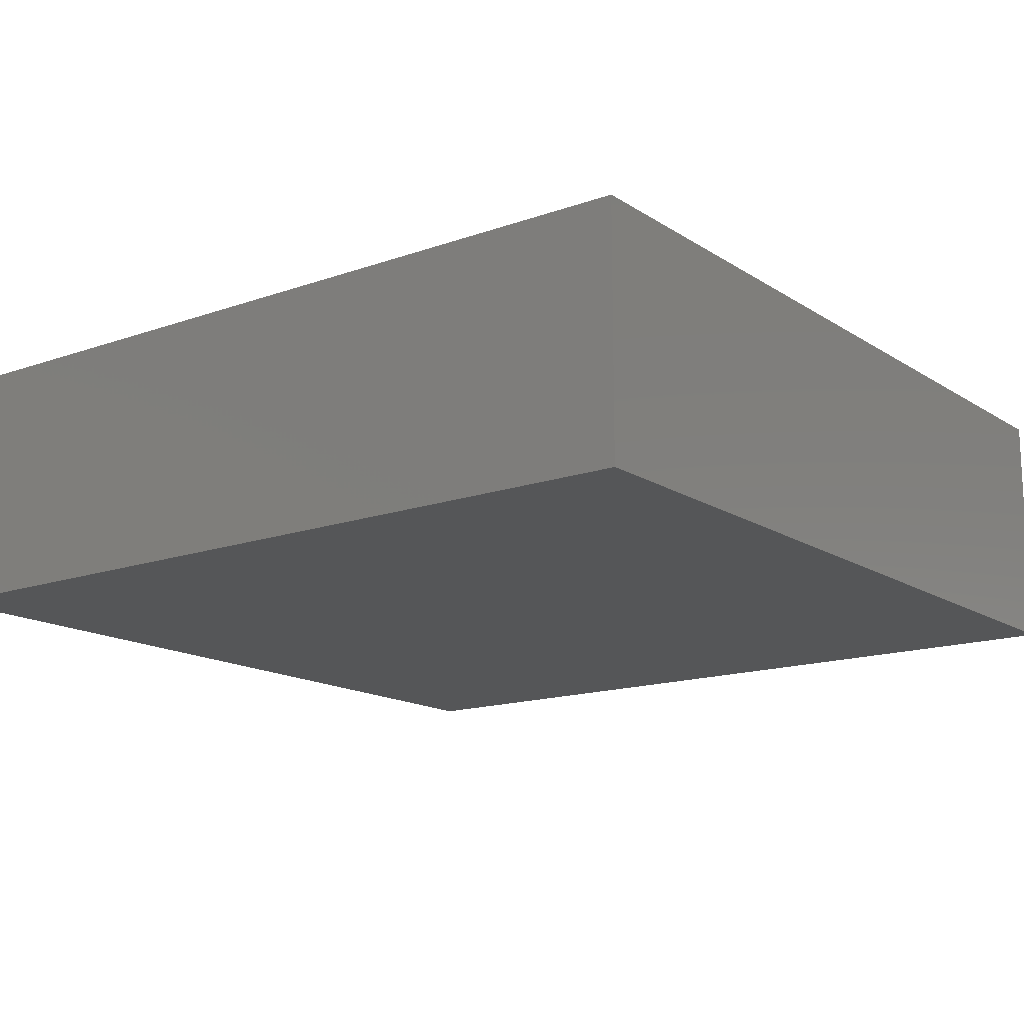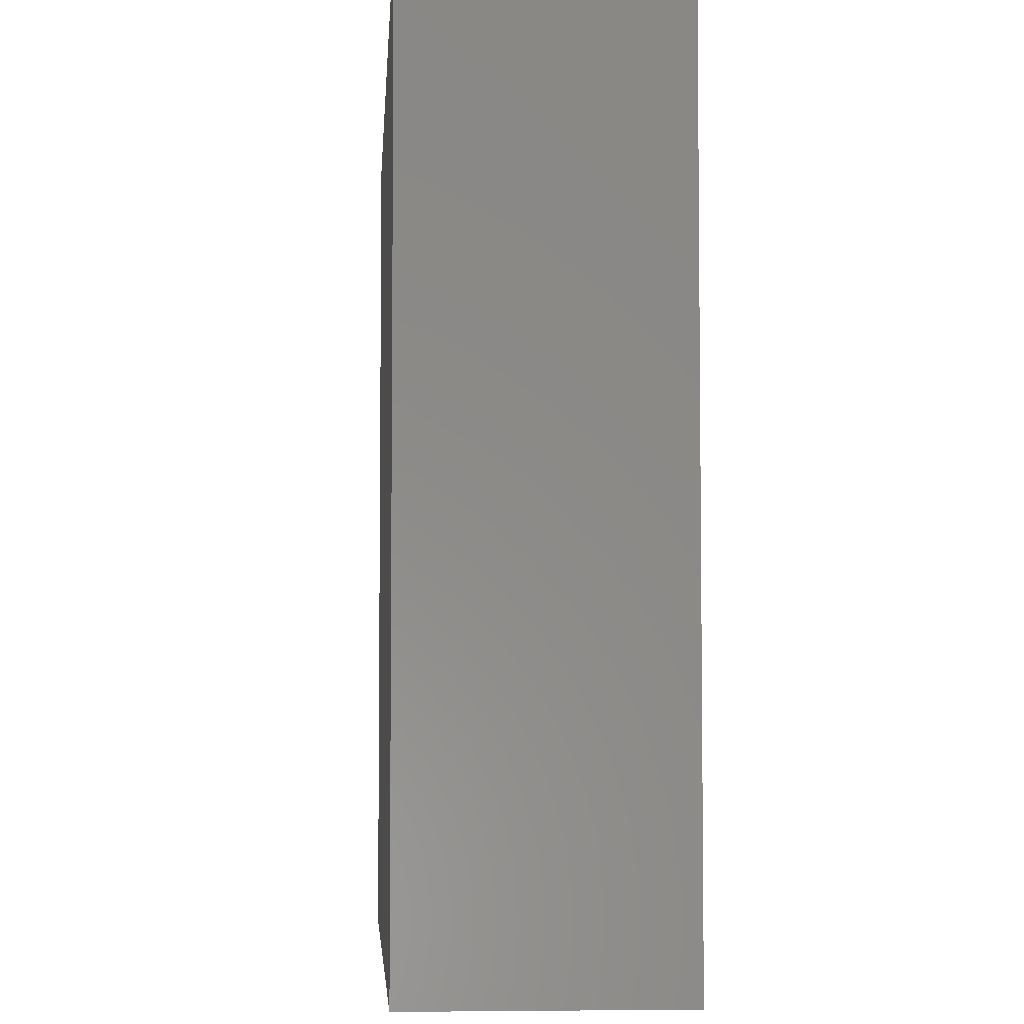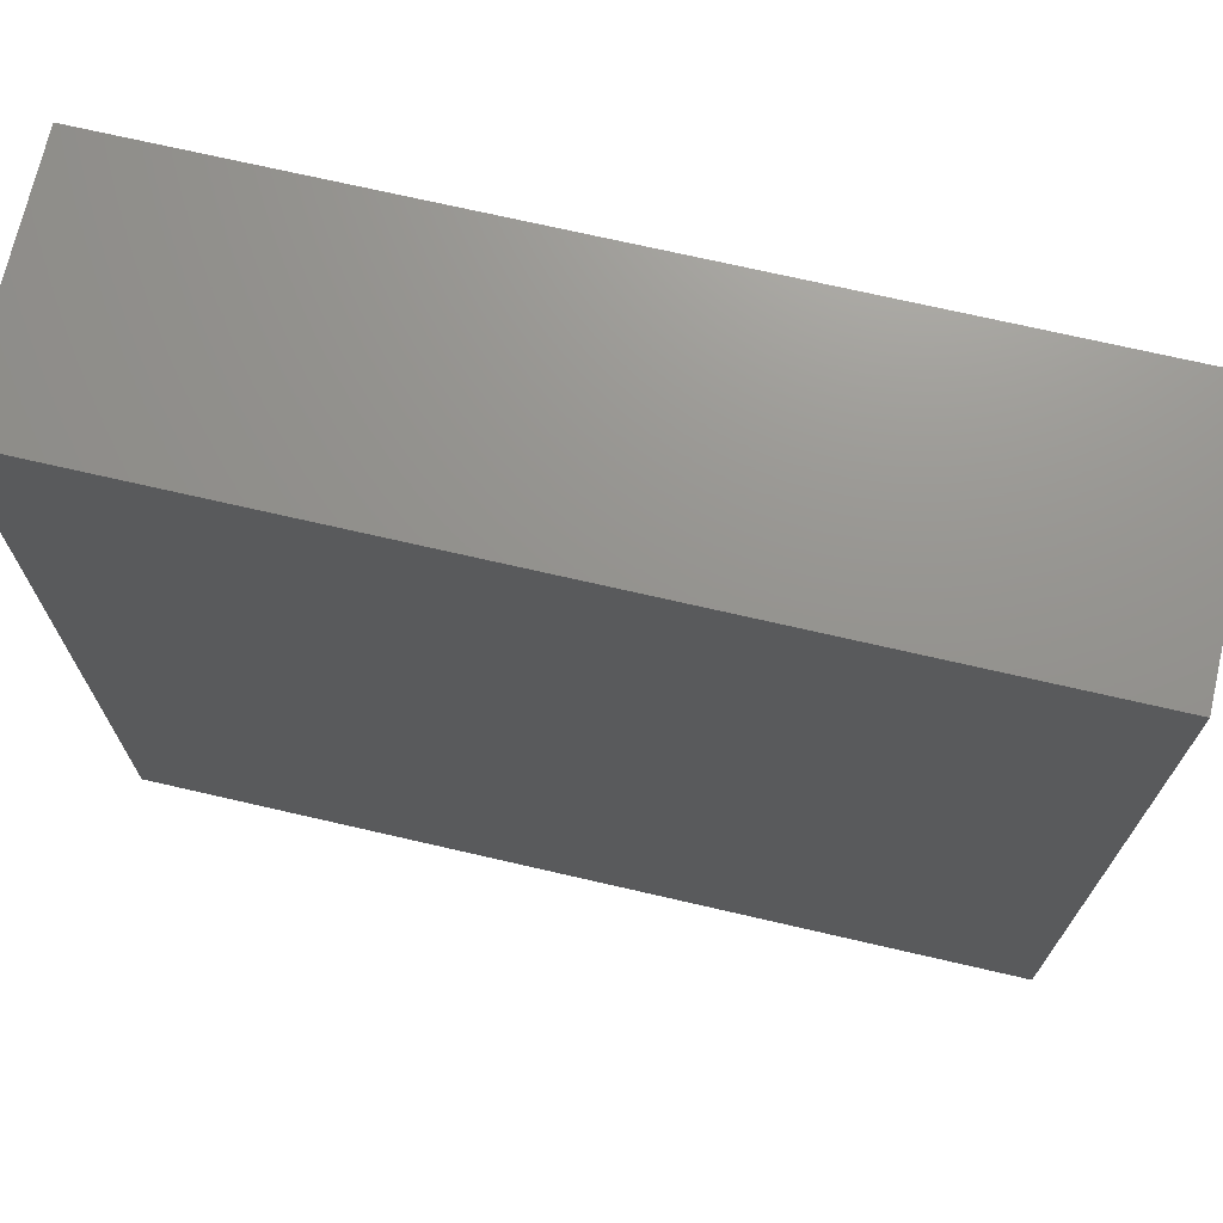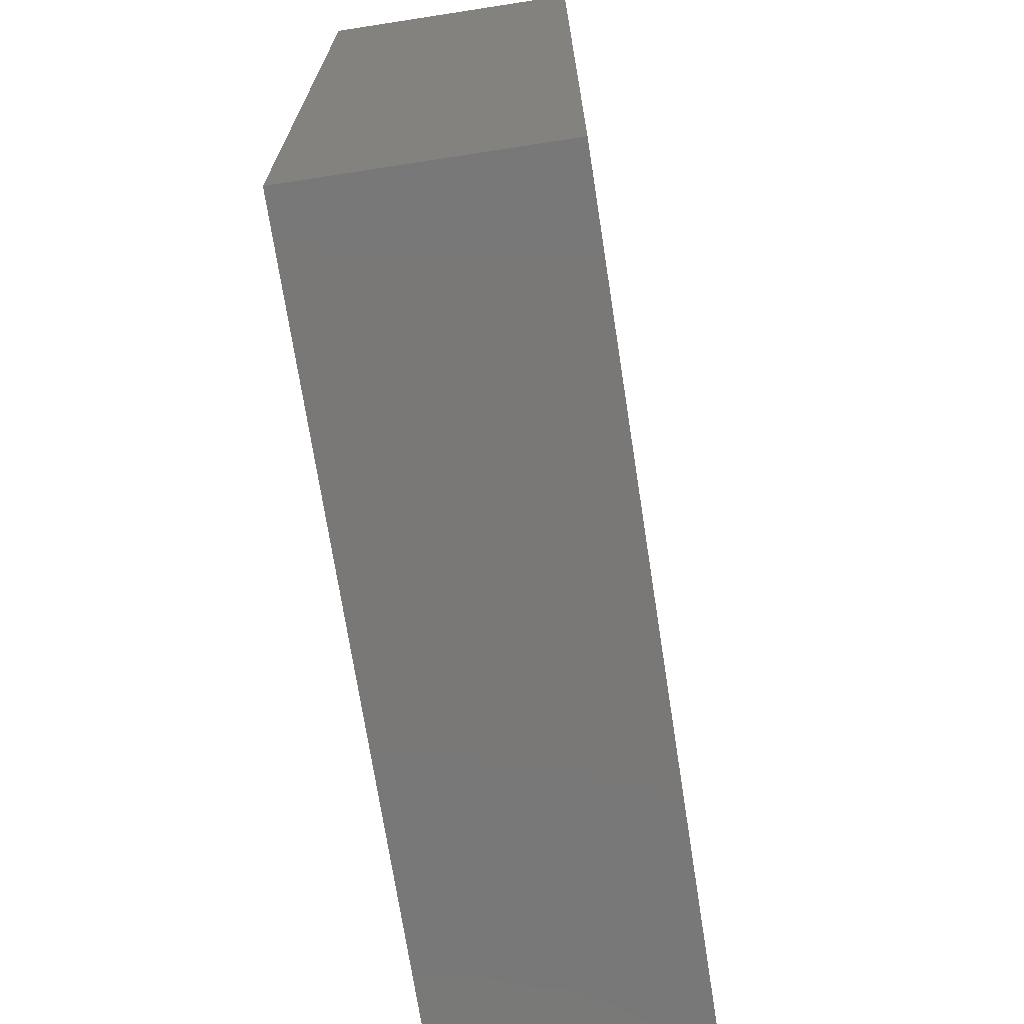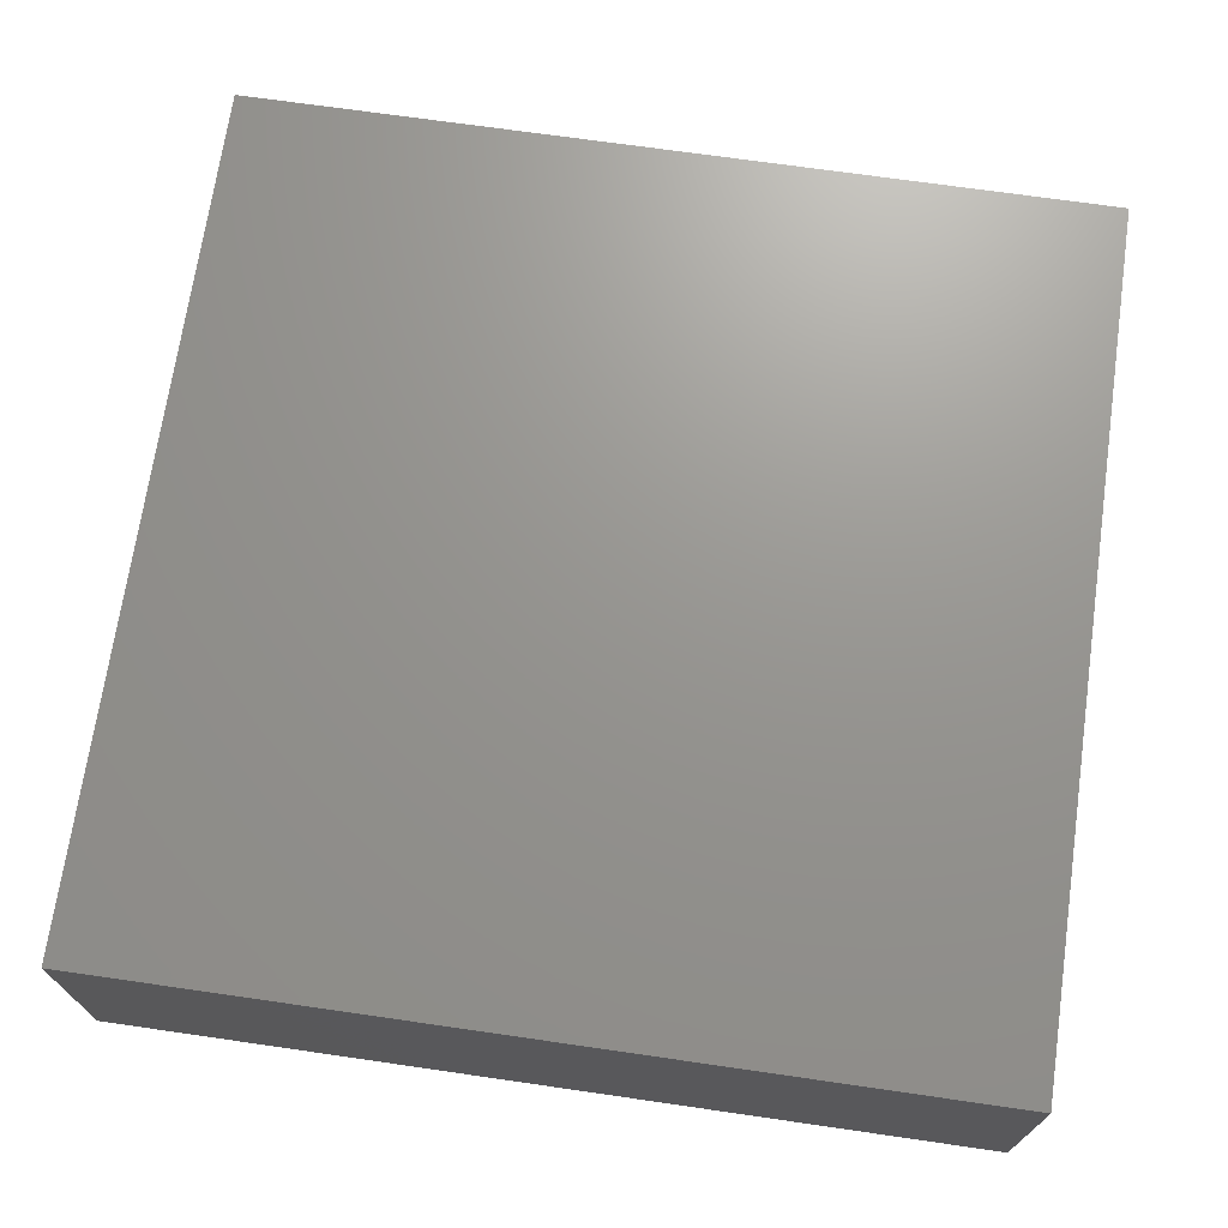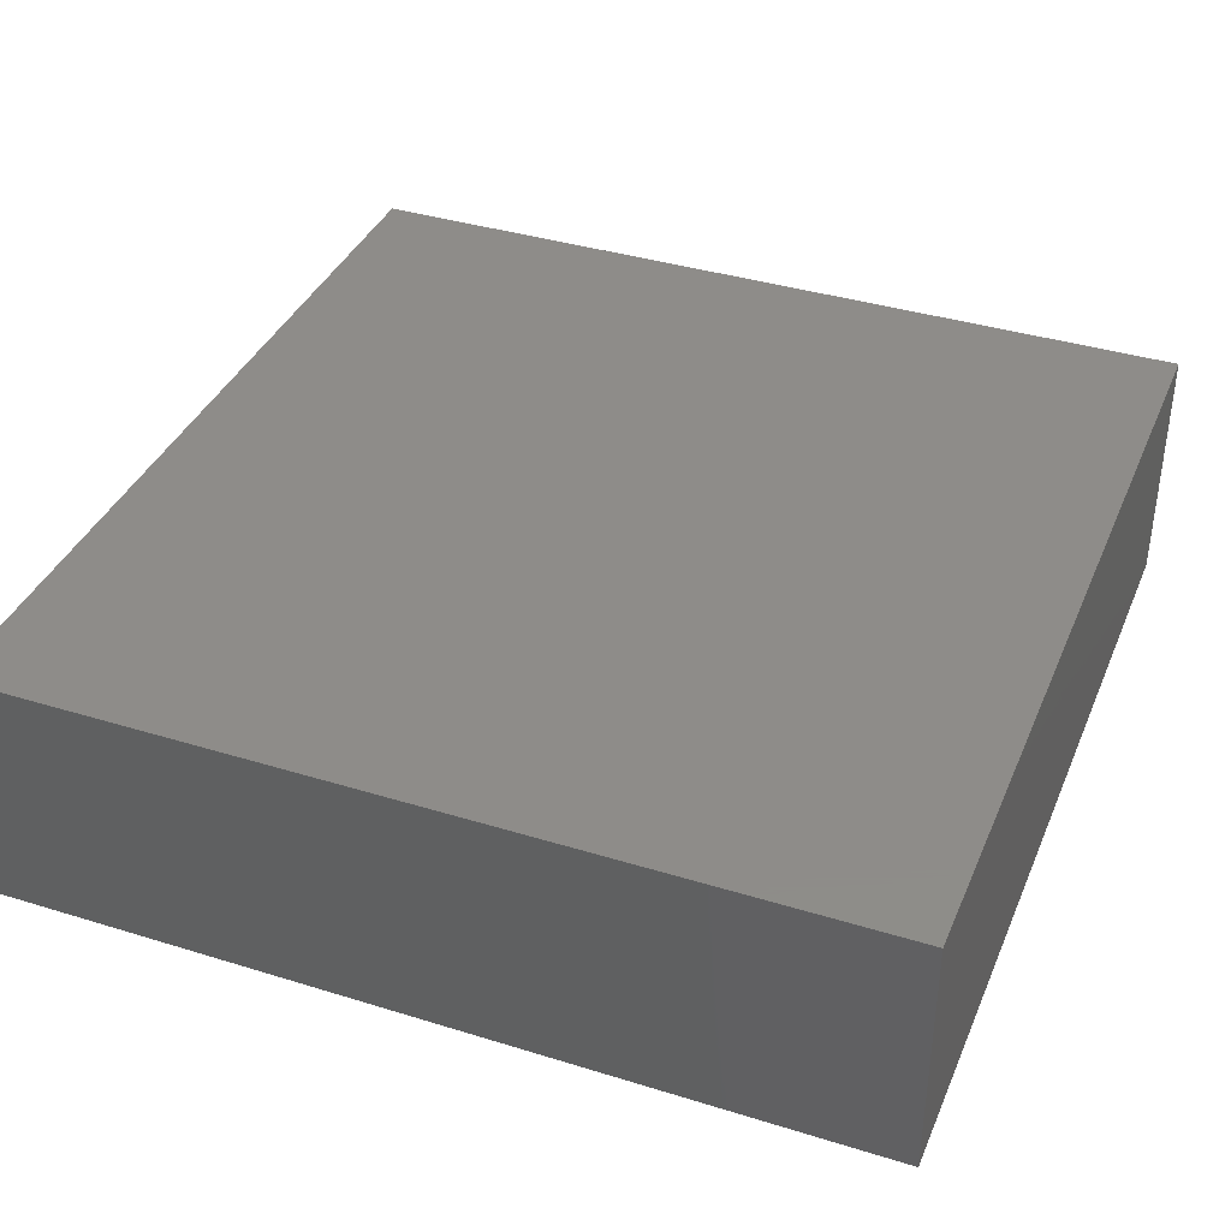
<metadata>
{"format":"stl","ext":"stl","renderer":"f3d","projection":"perspective","resolution":1024,"background":"white","views":[{"elev":-15.2,"azim":-143.1,"up":"+Y"},{"elev":-4.7,"azim":86.3,"up":"+Z"},{"elev":71.4,"azim":13.0,"up":"+Z"},{"elev":-71.2,"azim":-81.2,"up":"+Z"},{"elev":70.6,"azim":-171.8,"up":"+Y"},{"elev":38.1,"azim":111.4,"up":"+Y"}]}
</metadata>
<code>
# stl→obj: 8 verts, 12 faces
v 0 -85.77 0
v 0 -78.62 24.71
v 0 -78.62 0
v 0 -85.77 24.71
v 24.8 -85.77 24.71
v 24.8 -78.62 0
v 24.8 -78.62 24.71
v 24.8 -85.77 0
f 1 2 3
f 2 1 4
f 5 6 7
f 6 5 8
f 2 5 7
f 5 2 4
f 1 6 8
f 6 1 3
f 6 2 7
f 2 6 3
f 1 5 4
f 5 1 8

</code>
